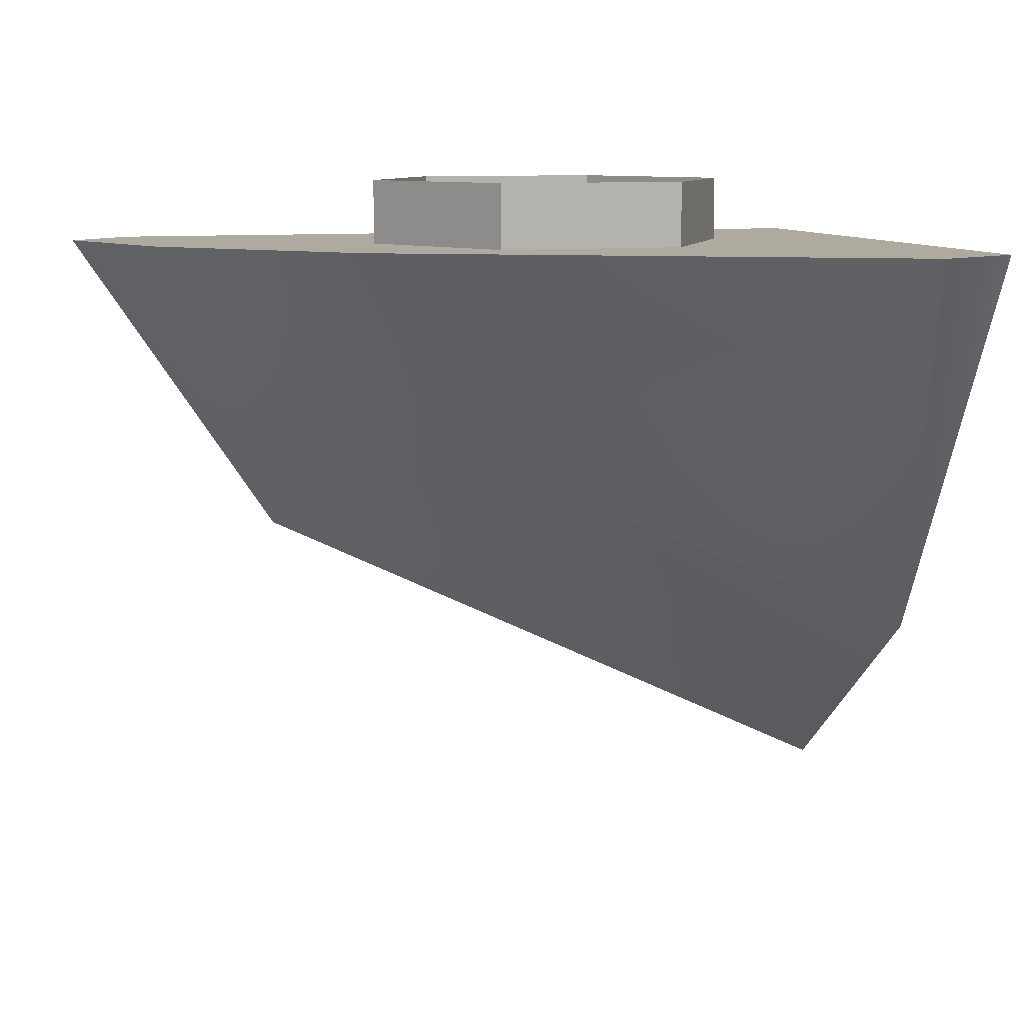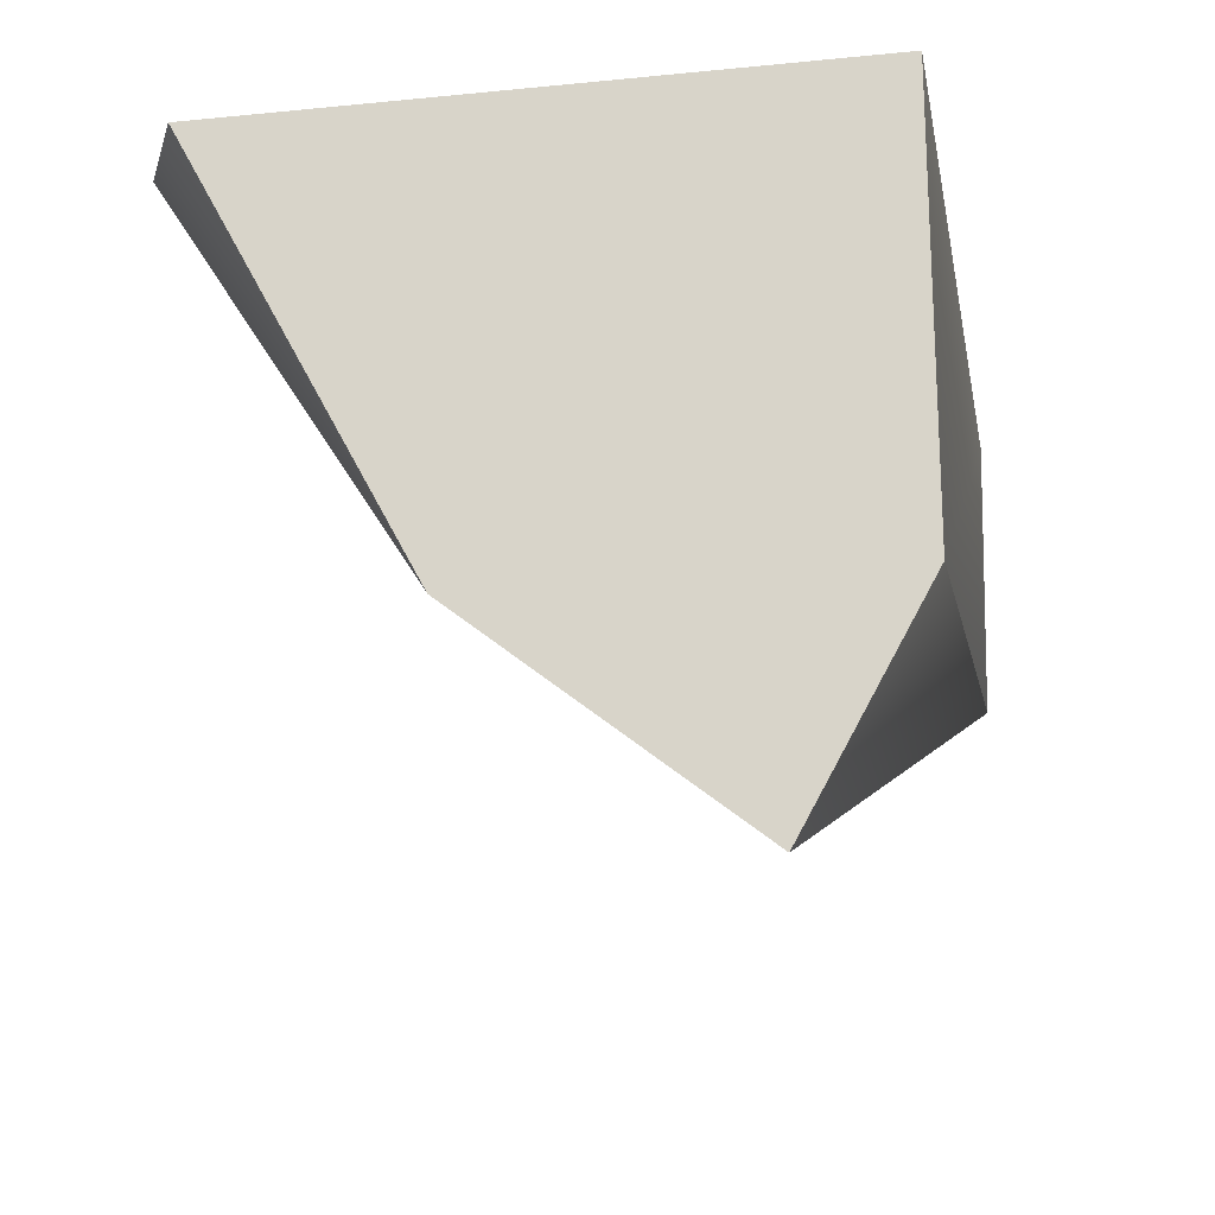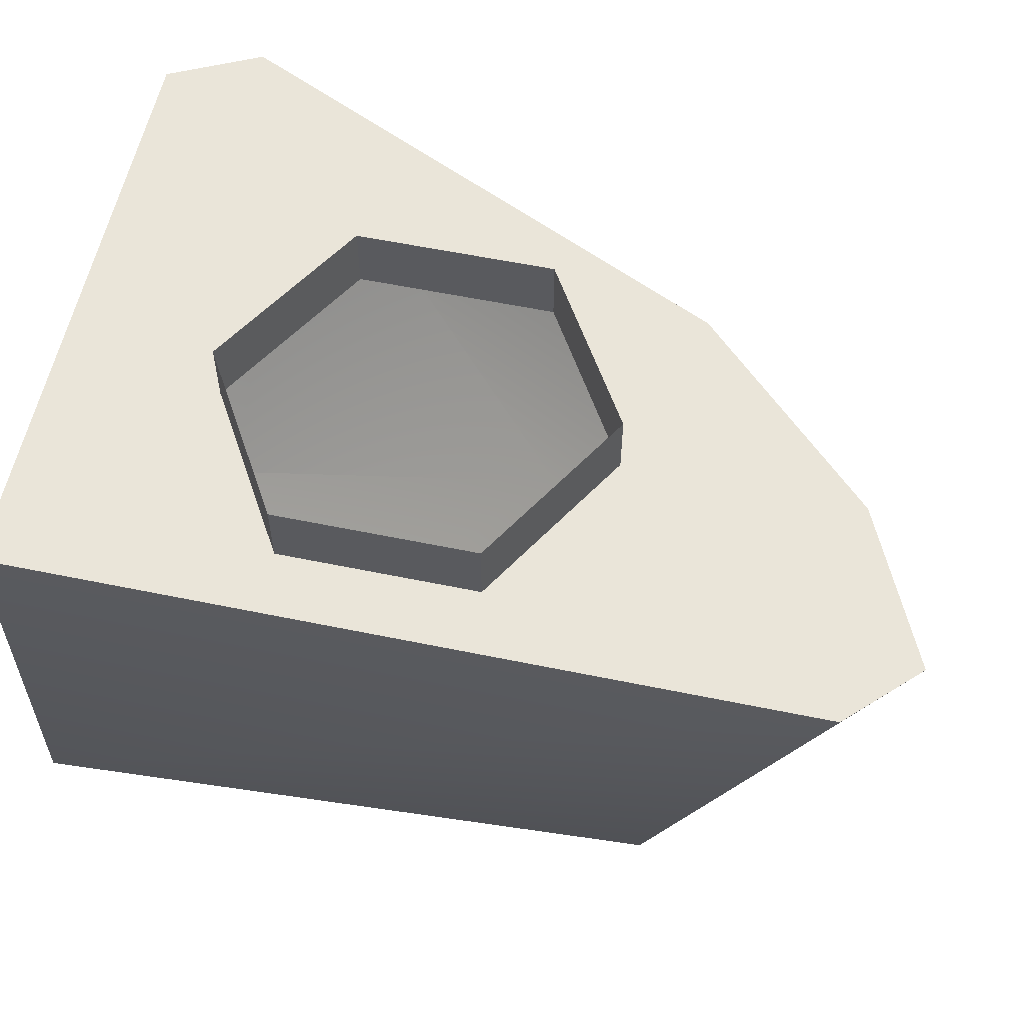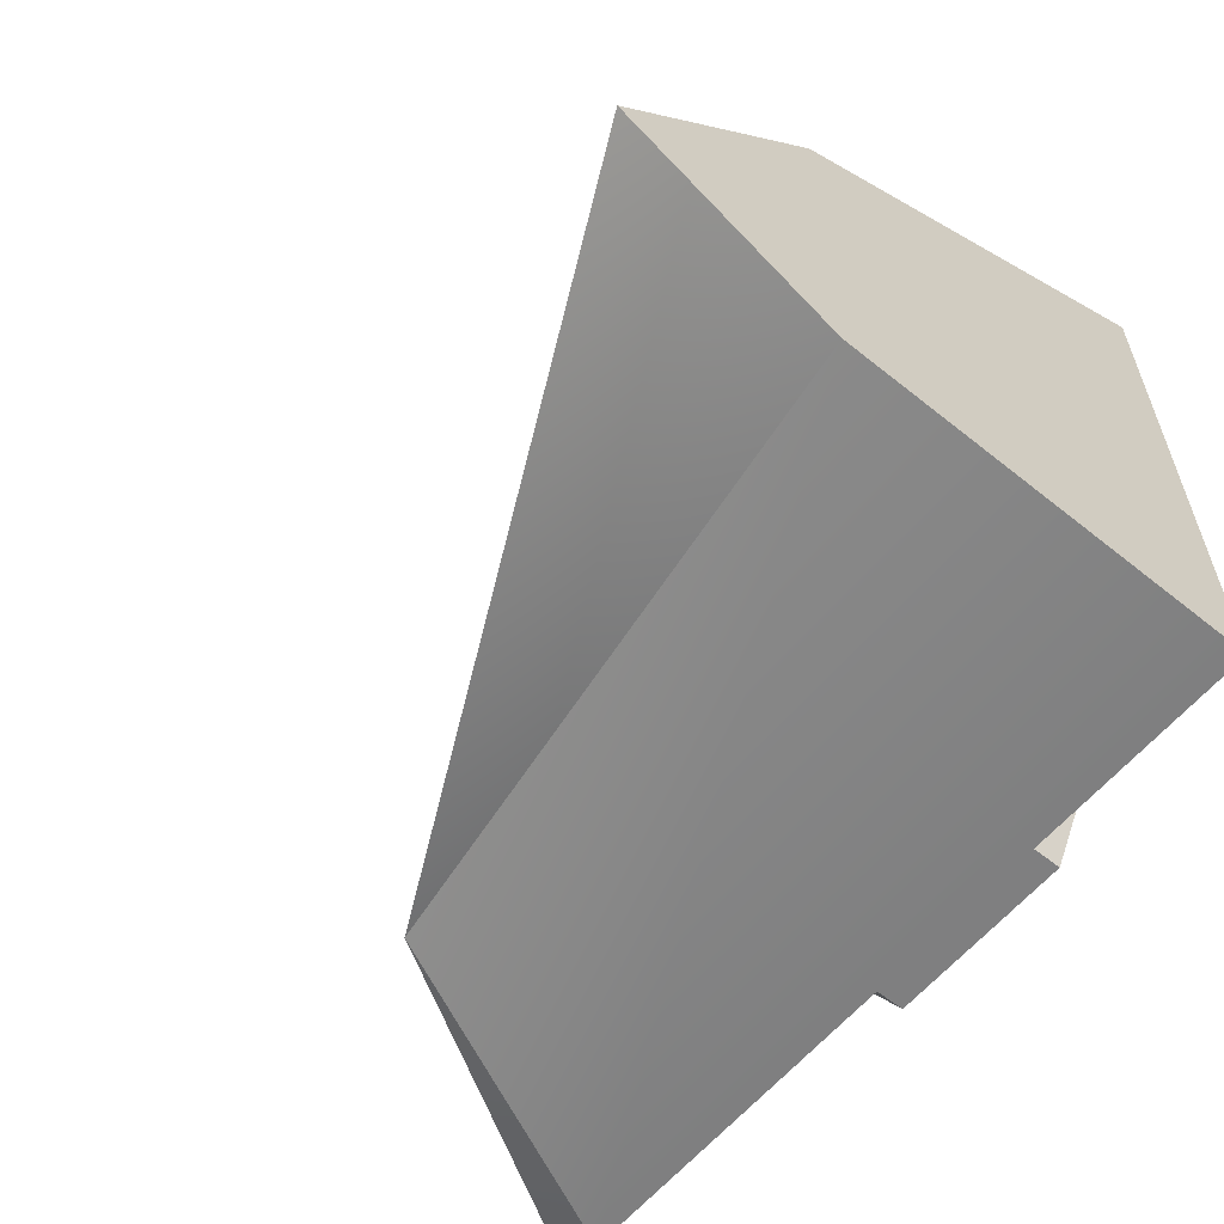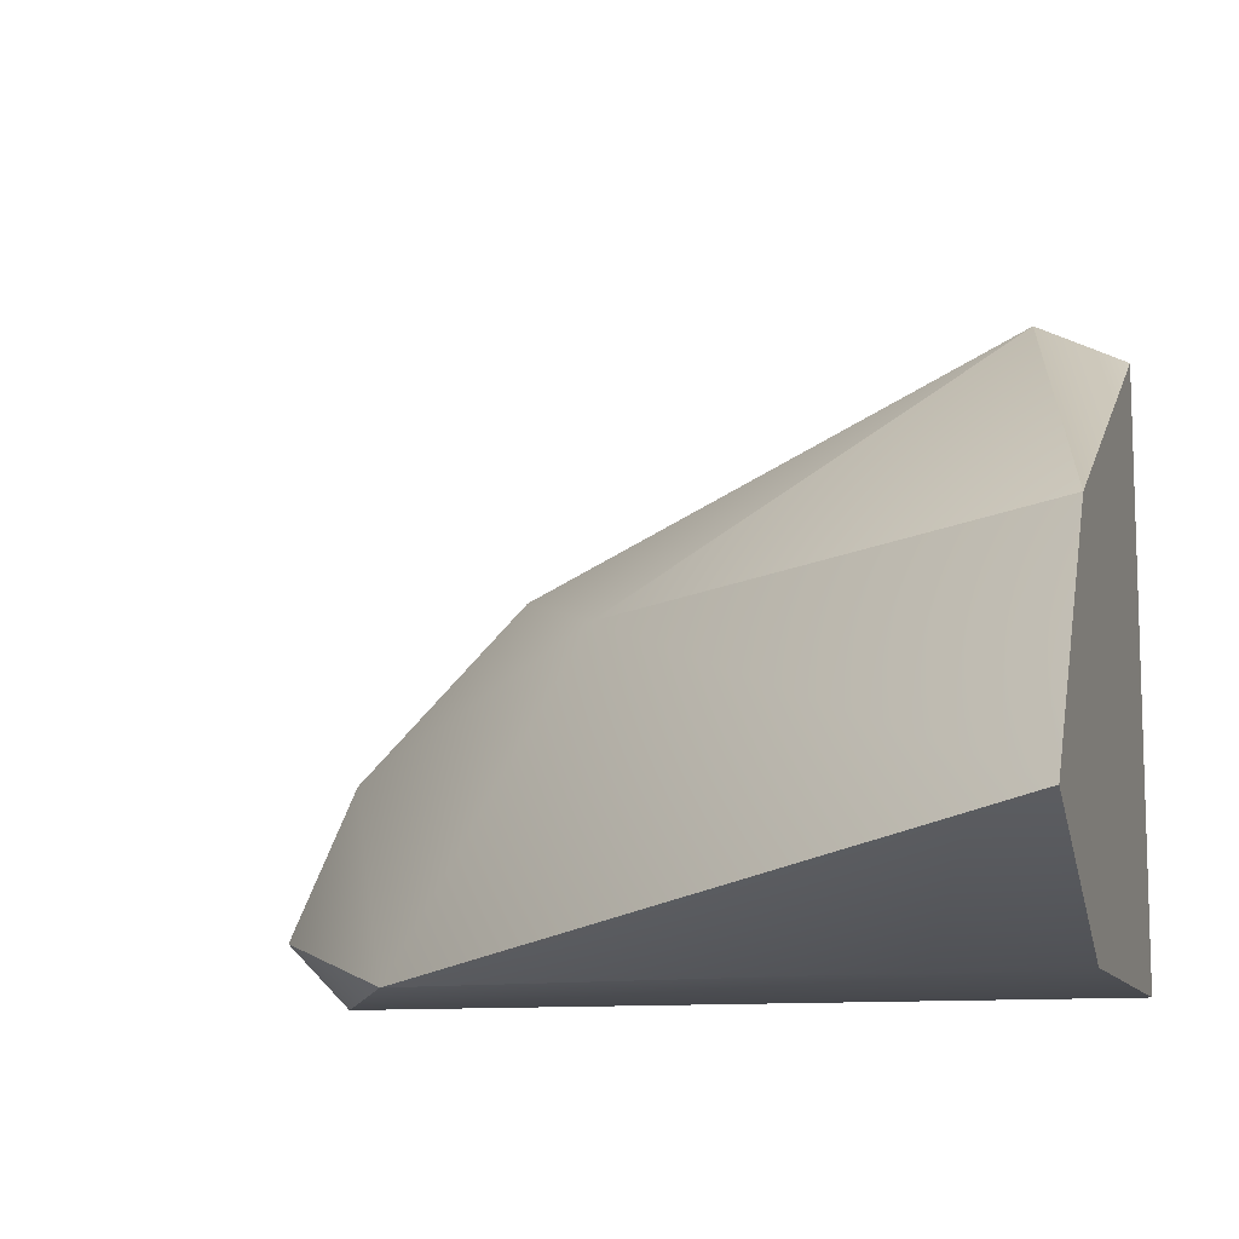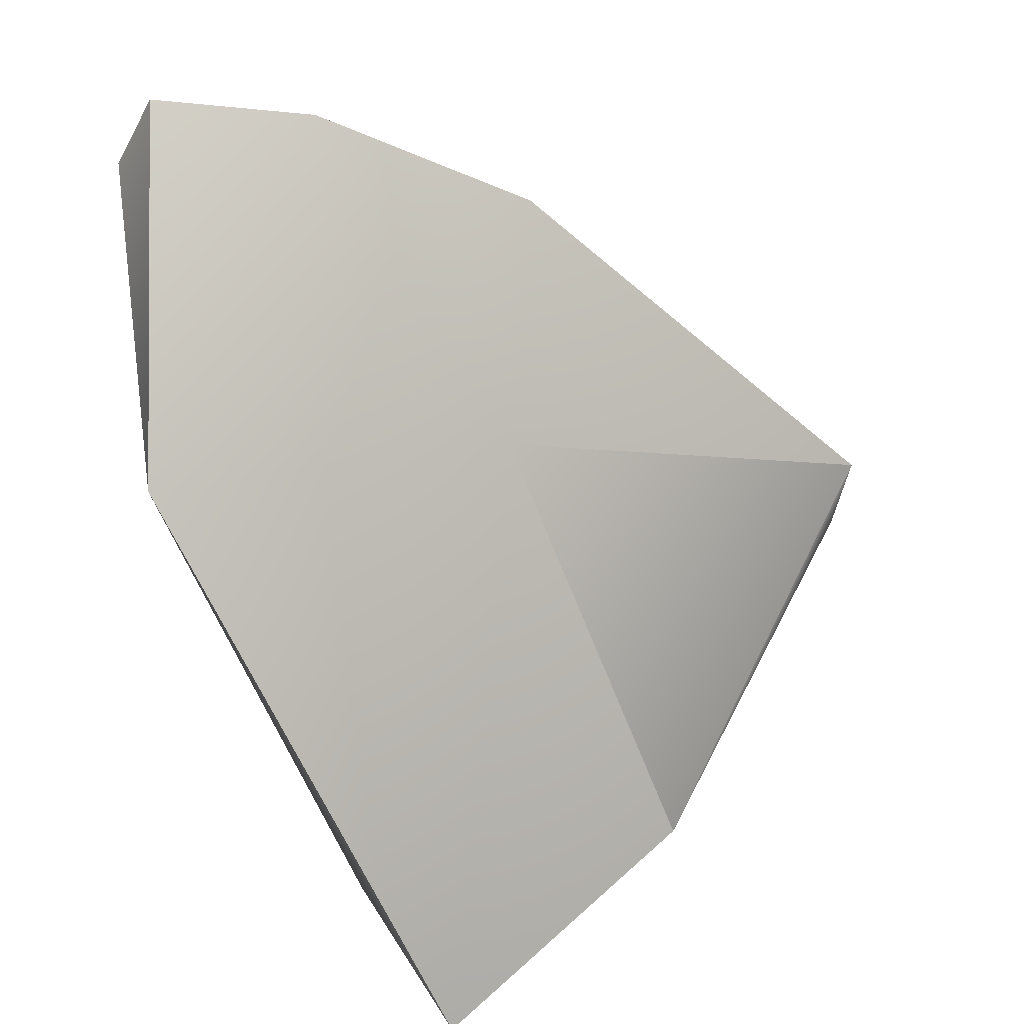
<metadata>
{"format":"obj","ext":"obj","renderer":"f3d","projection":"perspective","resolution":1024,"background":"white","views":[{"elev":9.5,"azim":164.2,"up":"+Z"},{"elev":-19.9,"azim":-79.5,"up":"+Z"},{"elev":57.8,"azim":12.1,"up":"+Z"},{"elev":-59.7,"azim":-129.5,"up":"+Y"},{"elev":-11.0,"azim":-163.8,"up":"+Y"},{"elev":-42.6,"azim":107.9,"up":"+Z"}]}
</metadata>
<code>
v -0.08629 0.2145 0.2278
v 0.09862 0.2145 0.292
v -0.08629 0.2145 0.292
v 0.09862 0.2145 0.2278
v 0.1911 0.3685 0.2278
v 0.1911 0.3685 0.292
v 0.09862 0.5226 0.292
v 0.09862 0.5226 0.2278
v -0.08629 0.5226 0.2278
v -0.1787 0.3685 0.292
v -0.08629 0.5226 0.292
v -0.1787 0.3685 0.2278
v -0.3375 0.5184 -0.1724
v -0.3375 0.1545 0.2278
v -0.3383 0.7324 0.2278
v -0.3375 0.1545 -0.1724
v -0.3375 0.2659 -0.373
v 0.4816 0.2187 0.2278
v 0.263 0.1545 -0.09324
v 0.413 0.3685 0.2278
v 0.1132 0.4756 0.01377
v 0.2416 0.5398 0.2278
v -0.2507 0.7752 0.2278
v 0.4174 0.1545 0.2278
o ungrouped
g ungrouped
f 1 2 3
f 2 1 4
f 5 2 4
f 2 5 6
f 5 7 6
f 7 5 8
f 9 10 11
f 10 9 12
f 1 10 12
f 10 1 3
f 8 11 7
f 11 8 9
f 13 14 15
f 14 13 16
f 17 16 13
f 18 19 20
f 21 20 19
f 20 21 22
f 22 21 23
f 13 23 21
f 23 13 15
f 21 17 13
f 17 21 19
f 19 16 17
f 24 16 19
f 16 24 14
f 19 18 24
f 22 8 5
f 8 22 9
f 23 9 22
f 15 9 23
f 9 15 12
f 14 12 15
f 12 14 1
f 1 14 4
f 24 4 14
f 18 4 24
f 4 18 5
f 20 5 18
f 5 20 22

</code>
